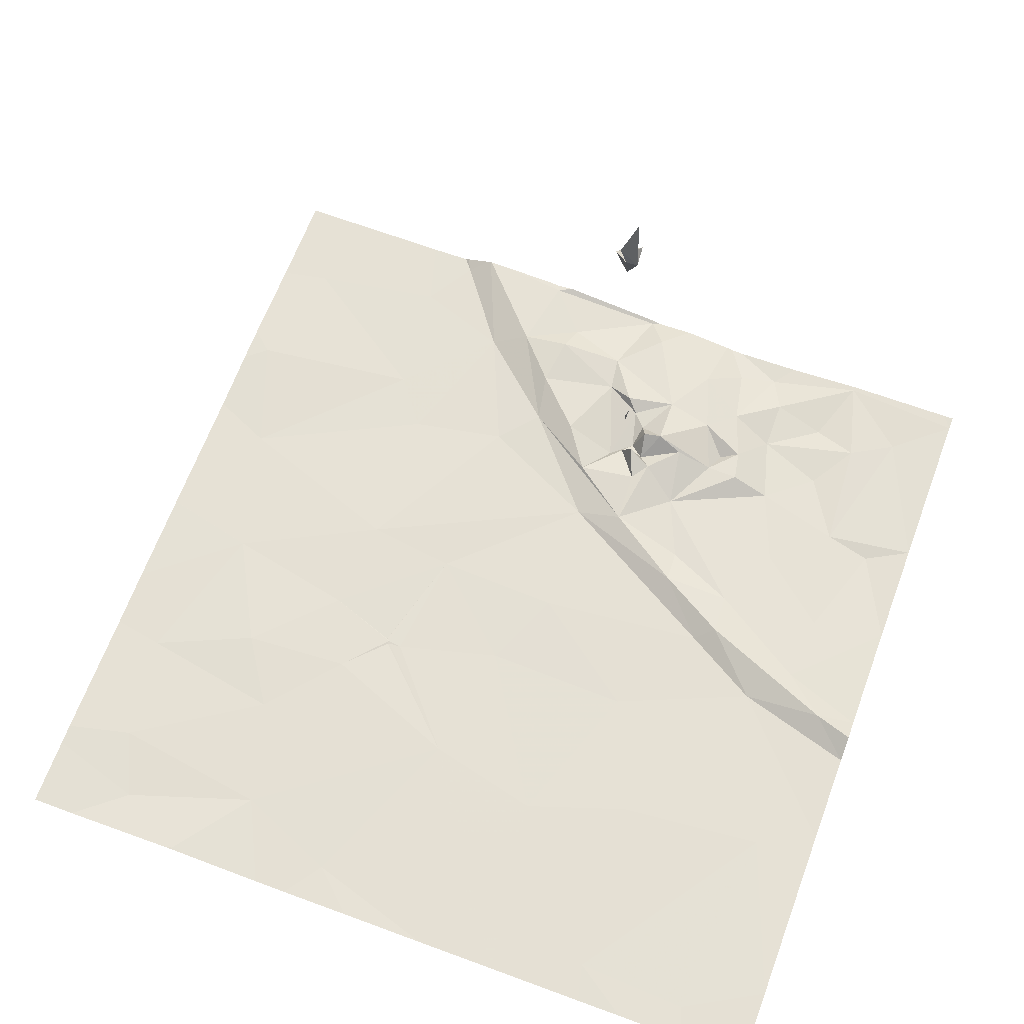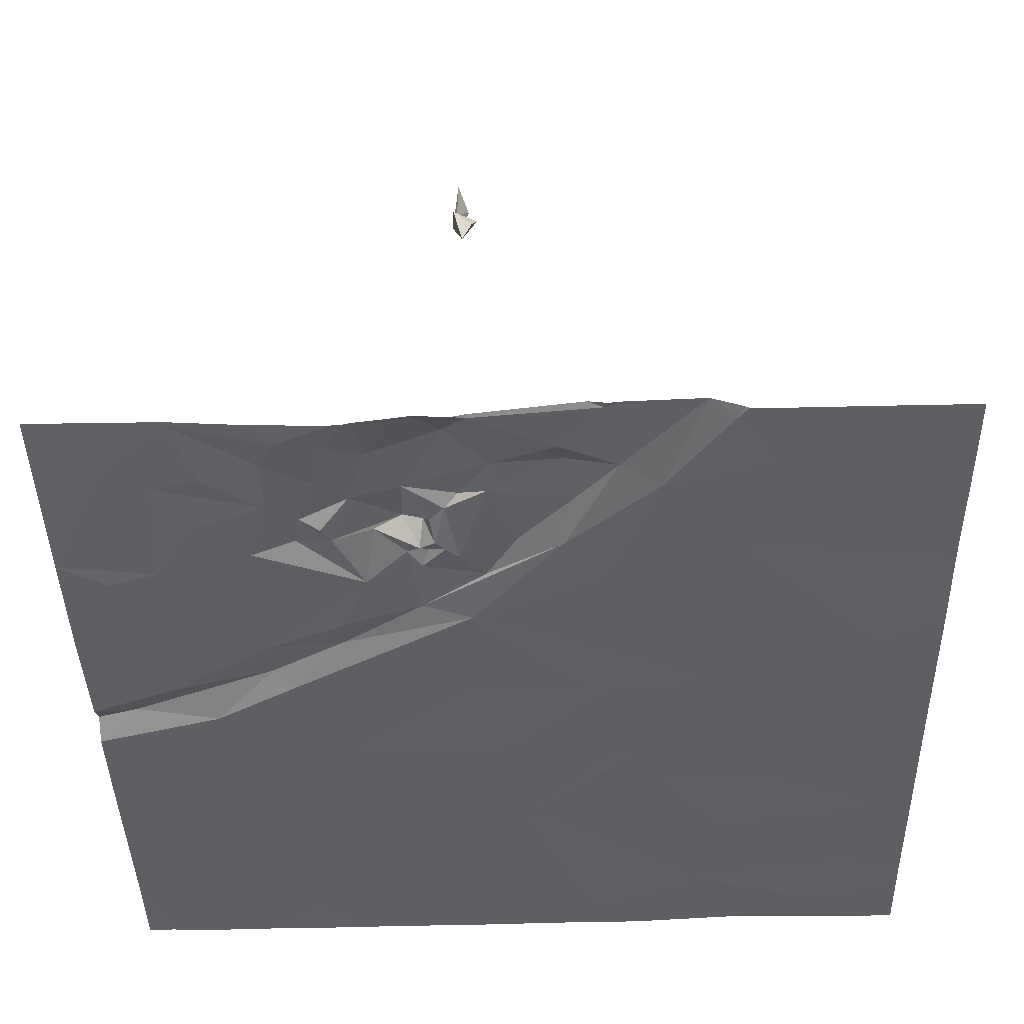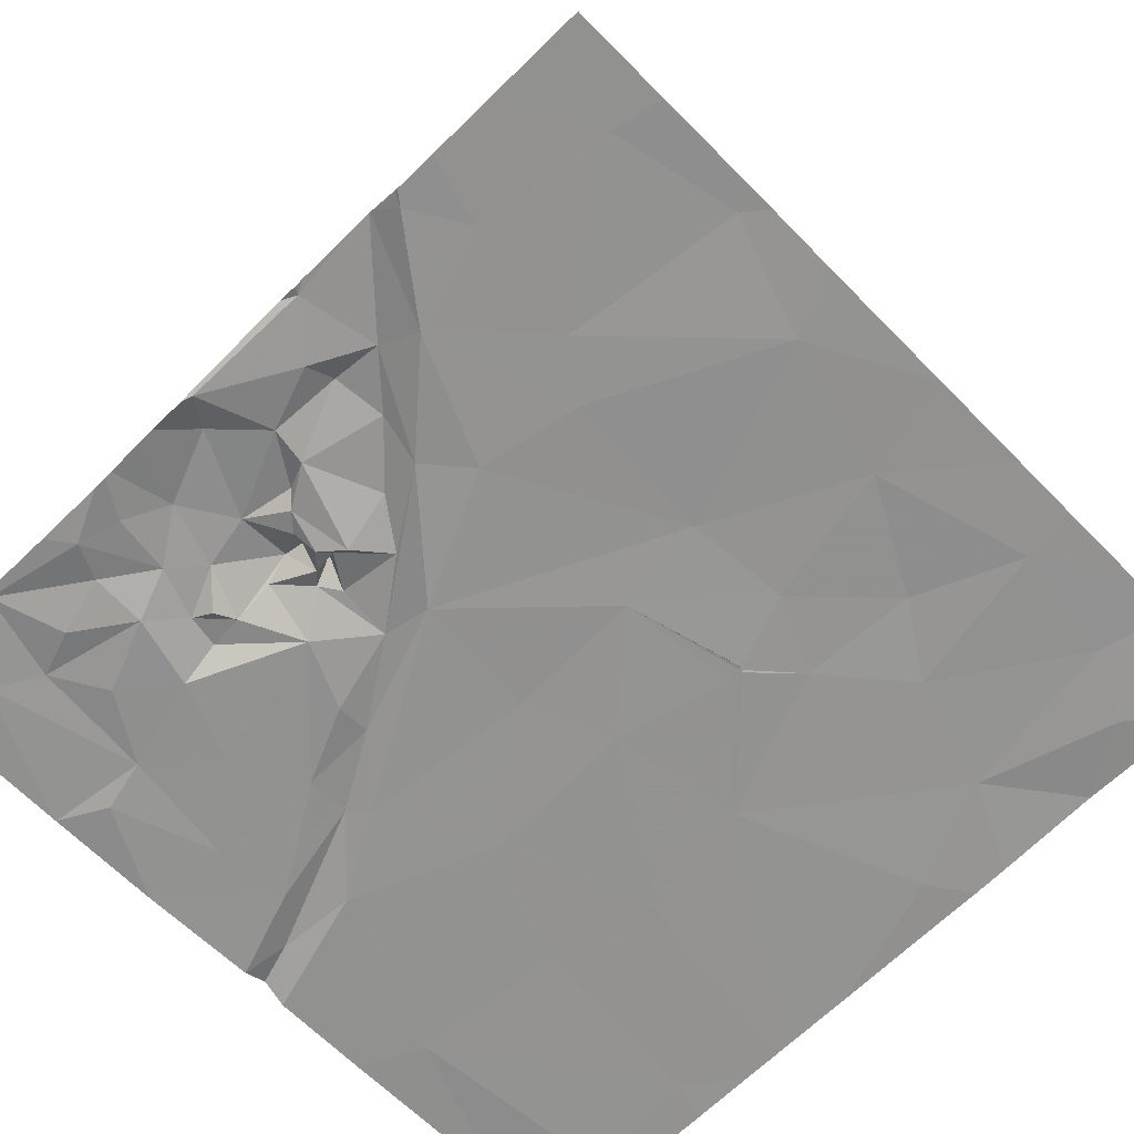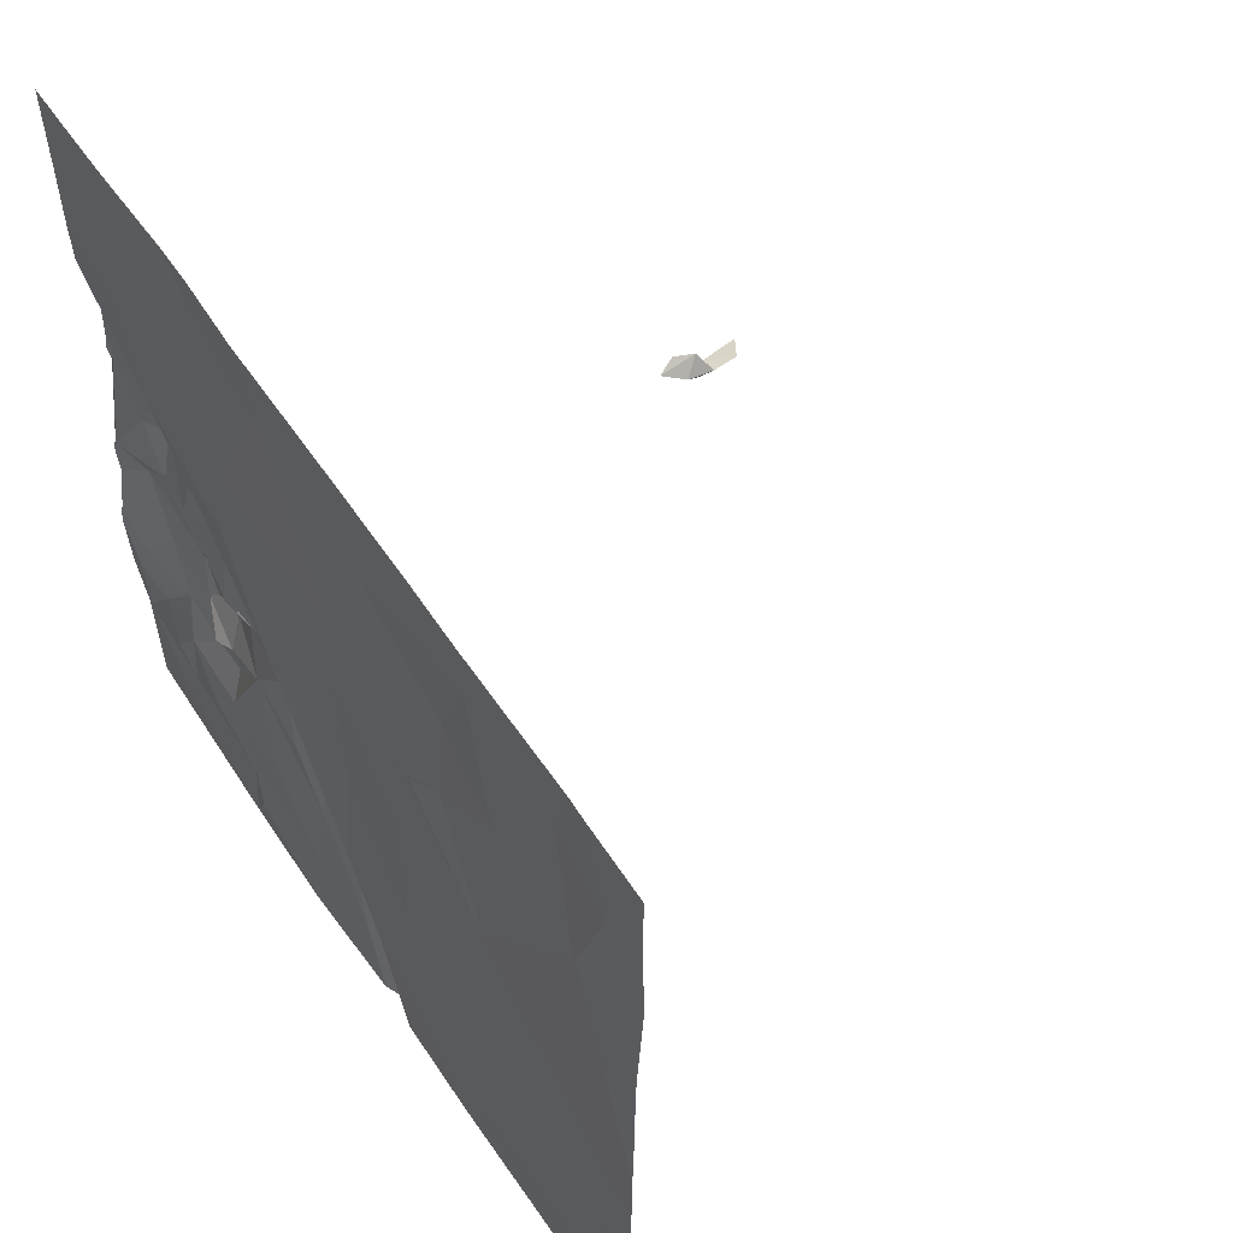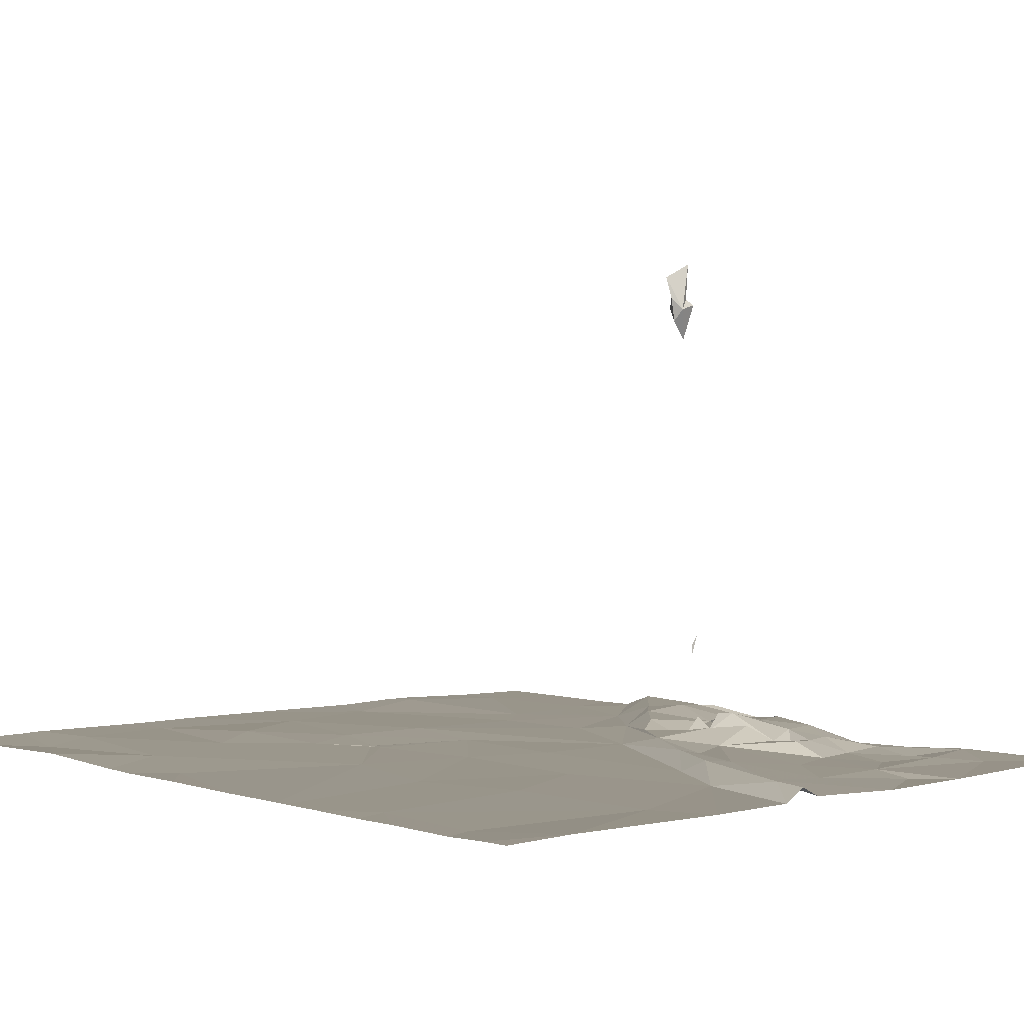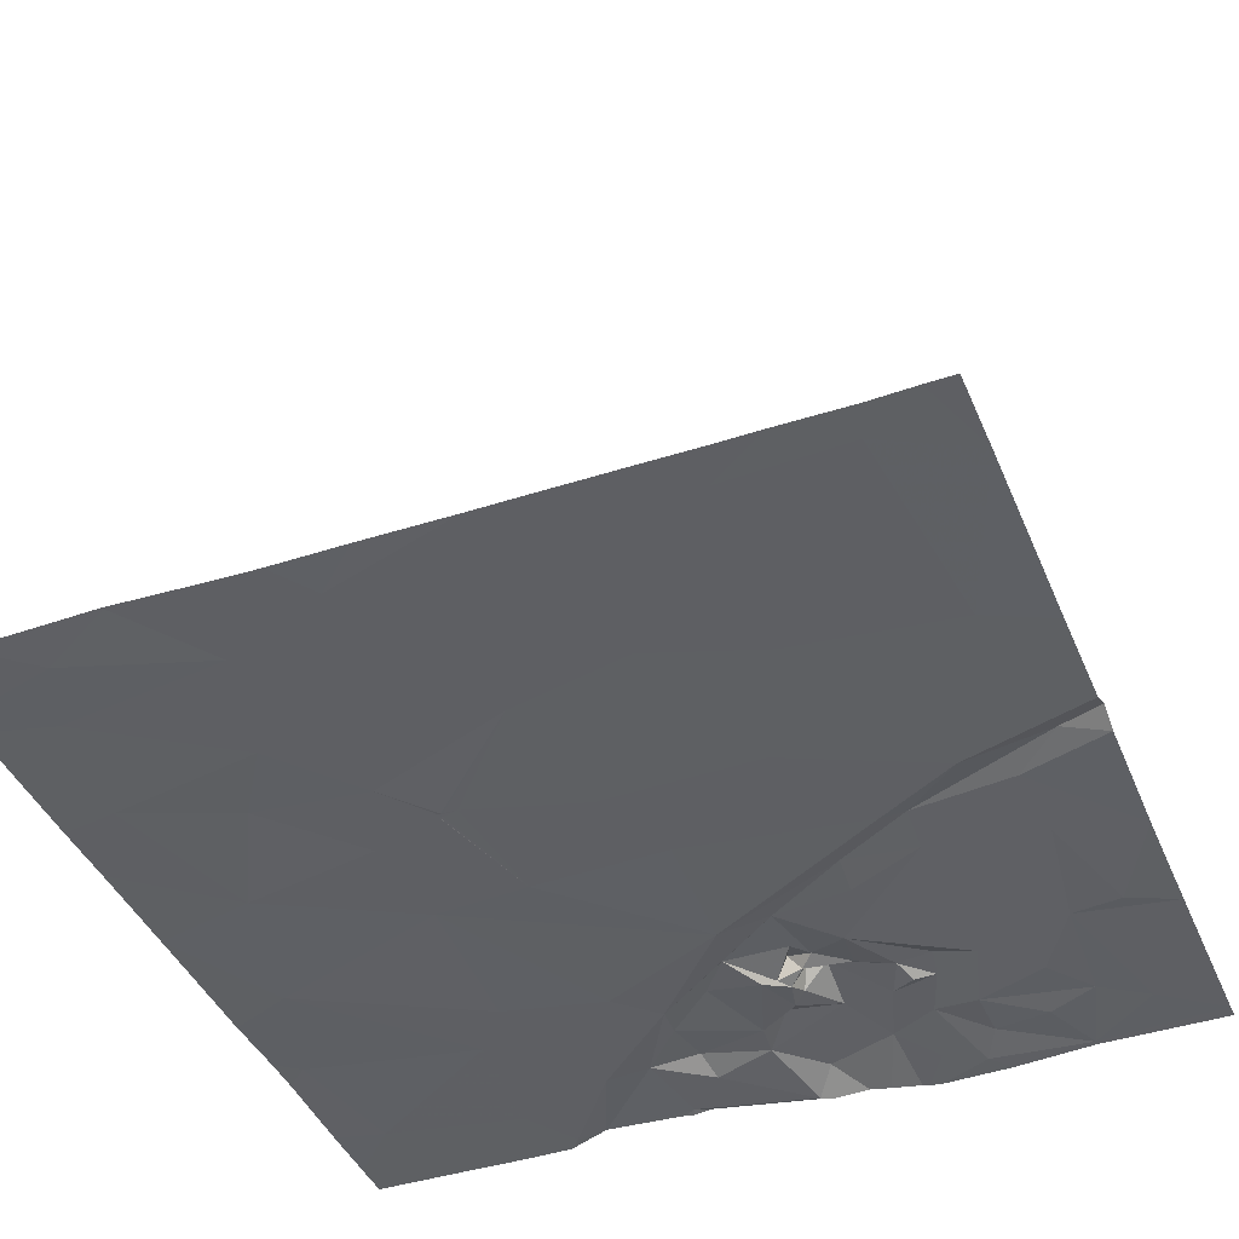
<metadata>
{"format":"obj","ext":"obj","renderer":"f3d","projection":"perspective","resolution":1024,"background":"white","views":[{"elev":65.8,"azim":-69.7,"up":"+Z"},{"elev":-42.2,"azim":91.2,"up":"+Z"},{"elev":-66.4,"azim":134.4,"up":"+Z"},{"elev":57.6,"azim":-122.8,"up":"+Y"},{"elev":2.0,"azim":-44.3,"up":"+Z"},{"elev":-41.5,"azim":-68.0,"up":"+Z"}]}
</metadata>
<code>
v -137.1 223 483.3
v -137.4 223 483.2
v -136.7 223.8 483.3
v -135.9 223 483.2
v -136.9 223 483.2
v -133.2 223 483.2
v -134.8 223 483.2
v -133.6 223.5 483.2
v -137 223.3 483.3
v -140 223 483.3
v -133.1 225.9 483.2
v -133.1 225.6 483.1
v -140.4 223.7 483.3
v -138.5 223.5 483.2
v -138.3 223 483.2
v -134.8 230.7 483.3
v -135.2 230.7 483.3
v -135 223.4 483.2
v -136 223.7 483.2
v -137 224.1 483.2
v -133.9 223.9 483.2
v -134.9 223.8 483.2
v -137.6 225.4 483.3
v -133.1 224.1 483.2
v -133.1 225.6 483.1
v -140.4 224.8 483.3
v -136.5 224.7 483.3
v -134.4 224.2 483.2
v -136.1 224.7 483.3
v -135.4 224.4 483.2
v -138.7 224.9 483.3
v -133.8 224.3 483.1
v -134.7 224.6 483.2
v -134.1 224.8 483.2
v -134 230.7 483.3
v -136.6 224.8 483.2
v -133.6 224.8 483.2
v -133.3 225 483.1
v -138 230.7 483.3
v -135.2 225.6 483.3
v -135.8 225.3 483.3
v -133.1 224.8 483.1
v -134.7 225 483.3
v -134.4 225.1 483.3
v -134.7 225.3 483.3
v -136.1 225.3 483.3
v -133.9 225.2 483.3
v -139 225.9 483.3
v -133.4 225.3 483.2
v -134.5 225.3 483.2
v -134.2 225.5 483.4
v -133.6 225.7 483.3
v -133.1 225.4 483.1
v -134.7 225.7 483.4
v -134.6 225.9 483.5
v -135.6 226.1 483.3
v -135.6 226.5 483.2
v -134.1 225.9 483.4
v -135.8 230.7 483.3
v -134.9 226 483.4
v -134.8 226.1 483.3
v -134.5 226.2 483.4
v -133.4 226.3 483.3
v -136.8 226.4 483.3
v -134.6 226.1 483.5
v -138.7 227 483.3
v -137.5 226.8 483.3
v -134.8 226.3 483.3
v -134.8 226.2 483.5
v -134.7 226.2 483.3
v -135.1 226.1 483.4
v -135.2 226.6 483.3
v -134.2 226.4 483.4
v -134.3 226.3 483.3
v -134.9 226.3 487.8
v -134.8 226.3 487.7
v -135 226.3 487.7
v -134.7 227.3 483.3
v -133.1 226.5 483.2
v -140.3 230.7 483.4
v -135.1 226.4 487.8
v -135 226.4 487.5
v -134.9 226.4 487.4
v -134.8 226.3 484.2
v -134.8 226.3 484.3
v -134.8 226.3 484.2
v -134.8 226.3 484.1
v -134.8 226.5 487.5
v -134.9 226.5 487.7
v -135.1 226.4 488
v -134.8 226.3 488.1
v -134.8 226.4 483.2
v -133.8 226.7 483.3
v -140.3 227.6 483.3
v -134.7 226.9 483.4
v -134.1 226.7 483.3
v -138.6 230.7 483.3
v -136.7 227.6 483.3
v -133.8 227.3 483.4
v -134.3 227.4 483.4
v -133.2 227.6 483.3
v -137.8 227.8 483.3
v -133.6 227.3 483.3
v -135.1 227.6 483.2
v -133.9 227.8 483.4
v -133.1 224.1 483.2
v -139.9 228.6 483.3
v -139.4 230.7 483.4
v -136.6 228.5 483.3
v -138.2 228.3 483.3
v -137.8 227.9 483.3
v -137.8 227.9 483.3
v -134 228.1 483.2
v -137.8 227.9 483.3
v -137.8 227.9 483.3
v -137.5 228.6 483.3
v -139.9 230.7 483.4
v -135.3 228.5 483.3
v -138.9 228.9 483.3
v -133.1 224.2 483.2
v -140.1 230.7 483.4
v -133.2 228.7 483.3
v -140.7 229.1 483.4
v -136 230.1 483.3
v -134.8 228.9 483.3
v -138.3 229.3 483.4
v -133.7 229 483.3
v -133.4 230.7 483.3
v -137.3 229.8 483.3
v -140.3 229.8 483.3
v -139.7 230.1 483.4
v -137.1 230.7 483.3
v -133.1 223.1 483.2
v -133.9 230.2 483.3
v -138.7 230.2 483.3
v -133.1 223 483.2
v -135 230.5 483.3
v -137.1 230.7 483.3
v -140.7 223.2 483.3
v -140.7 223 483.3
v -140.7 223.6 483.3
v -140.7 224.3 483.3
v -140.7 224.7 483.3
v -140.7 225.3 483.3
v -140.7 225.6 483.3
v -140.7 225.7 483.3
v -140.7 227.2 483.3
v -140.7 226.4 483.3
v -140.7 227.9 483.3
v -140.7 228.2 483.3
v -140.7 229.1 483.4
v -140.7 229.1 483.4
v -140.7 229.1 483.4
v -140.7 229.2 483.4
v -140.7 230.3 483.3
v -140.7 230.6 483.4
v -133.1 226.1 483.2
v -133.1 226.4 483.2
v -133.1 226.5 483.2
v -133.1 226.5 483.2
v -133.1 227.5 483.3
v -133.1 227.7 483.3
v -133.1 228.5 483.4
v -133.1 228.3 483.4
v -133.1 228.5 483.4
v -133.1 227.7 483.3
v -133.1 228.5 483.3
v -133.1 228.8 483.3
v -133.1 228.8 483.2
v -133.1 229.2 483.2
v -133.1 229.8 483.2
v -140.7 230.7 483.4
v -140.7 230.7 483.4
v -140.7 230.7 483.4
v -133.1 230.7 483.3
f 4 3 5
f 7 6 8
f 5 9 1
f 2 1 9
f 161 101 160
f 139 13 141
f 15 14 10
f 3 9 5
f 18 4 7
f 4 19 3
f 2 20 15
f 14 15 20
f 20 2 9
f 13 10 14
f 22 18 7
f 4 18 19
f 7 8 22
f 20 23 14
f 24 6 133
f 8 6 24
f 141 26 142
f 24 21 8
f 8 21 22
f 18 22 19
f 9 27 20
f 21 28 22
f 27 9 3
f 26 13 14
f 22 30 19
f 29 3 19
f 31 26 14
f 3 29 27
f 24 32 21
f 23 31 14
f 36 20 27
f 22 28 33
f 28 21 34
f 30 29 19
f 33 28 34
f 32 24 37
f 38 24 120
f 34 21 32
f 30 22 33
f 40 41 29
f 23 20 36
f 33 43 40
f 45 43 44
f 27 29 46
f 44 34 47
f 44 43 34
f 43 33 34
f 29 30 40
f 31 48 26
f 30 33 40
f 27 46 36
f 47 37 38
f 160 79 159
f 37 34 32
f 47 34 37
f 38 37 24
f 38 49 47
f 40 43 45
f 44 50 45
f 49 38 53
f 46 29 41
f 47 49 52
f 144 48 145
f 40 45 54
f 44 51 50
f 45 51 55
f 50 51 45
f 44 47 51
f 40 56 41
f 51 47 52
f 56 46 41
f 23 48 31
f 52 58 51
f 45 55 54
f 52 49 25
f 36 46 57
f 60 40 54
f 58 55 51
f 56 57 46
f 40 60 56
f 61 60 54
f 55 58 62
f 63 52 11
f 57 64 36
f 23 36 64
f 54 55 61
f 63 58 52
f 55 65 61
f 64 67 23
f 67 48 23
f 68 69 61
f 70 68 61
f 71 68 72
f 60 71 56
f 72 56 71
f 60 69 71
f 69 60 61
f 58 73 74
f 65 70 61
f 70 62 74
f 76 75 77
f 78 57 56
f 79 63 157
f 58 74 62
f 66 48 67
f 62 70 65
f 62 65 55
f 69 68 71
f 77 81 82
f 83 76 77
f 85 84 86
f 87 84 85
f 87 86 84
f 87 85 86
f 82 83 77
f 83 88 76
f 81 89 82
f 75 90 91
f 90 81 77
f 75 81 90
f 81 75 89
f 75 91 77
f 90 77 91
f 68 92 72
f 92 68 70
f 92 70 74
f 145 66 146
f 63 93 58
f 56 72 78
f 74 73 96
f 93 96 73
f 174 156 173
f 89 88 83
f 76 88 89
f 83 82 89
f 75 76 89
f 73 58 93
f 74 96 92
f 93 63 79
f 92 95 72
f 95 92 96
f 67 64 98
f 173 156 172
f 95 96 100
f 101 79 160
f 93 99 96
f 66 67 102
f 64 57 98
f 95 78 72
f 79 103 93
f 57 78 104
f 98 102 67
f 96 99 100
f 93 103 99
f 100 99 105
f 101 103 79
f 146 94 148
f 78 95 100
f 159 79 158
f 107 94 66
f 103 101 105
f 100 105 78
f 105 99 103
f 109 57 104
f 112 111 66
f 104 78 113
f 66 102 112
f 110 66 111
f 98 112 114
f 115 98 114
f 115 110 111
f 116 110 115
f 114 112 102
f 102 98 115
f 113 78 105
f 163 101 164
f 115 114 116
f 98 57 109
f 111 114 102
f 102 115 111
f 111 112 116
f 116 114 111
f 98 116 112
f 66 110 107
f 110 119 107
f 149 107 150
f 104 118 109
f 118 104 113
f 113 105 163
f 172 156 80
f 109 116 98
f 122 113 165
f 80 155 121
f 150 123 152
f 118 124 109
f 109 129 116
f 125 118 113
f 119 110 126
f 113 122 127
f 113 127 125
f 107 130 123
f 107 119 131
f 124 129 109
f 59 124 17
f 110 116 126
f 158 79 157
f 129 126 116
f 127 122 169
f 134 127 170
f 118 125 124
f 127 134 125
f 131 119 135
f 131 130 107
f 135 126 129
f 119 126 135
f 134 137 125
f 137 124 125
f 129 124 138
f 154 130 155
f 39 129 132
f 130 131 117
f 117 135 108
f 156 155 80
f 16 134 35
f 97 129 39
f 124 137 17
f 157 63 11
f 139 10 13
f 140 10 139
f 141 13 26
f 11 52 12
f 142 26 143
f 35 134 128
f 143 26 144
f 12 52 25
f 144 26 48
f 145 48 66
f 25 49 53
f 146 66 94
f 147 94 149
f 148 94 147
f 53 38 42
f 17 137 16
f 149 94 107
f 42 38 120
f 150 107 123
f 16 137 134
f 151 123 153
f 152 123 151
f 120 24 106
f 153 123 154
f 106 24 133
f 154 123 130
f 97 135 129
f 155 130 121
f 133 6 136
f 162 101 161
f 108 135 97
f 163 105 101
f 121 130 117
f 164 101 166
f 165 113 163
f 117 131 135
f 166 101 162
f 167 122 165
f 168 122 167
f 128 134 171
f 169 122 168
f 170 127 169
f 132 129 138
f 171 134 170
f 138 124 59
f 128 171 175

</code>
